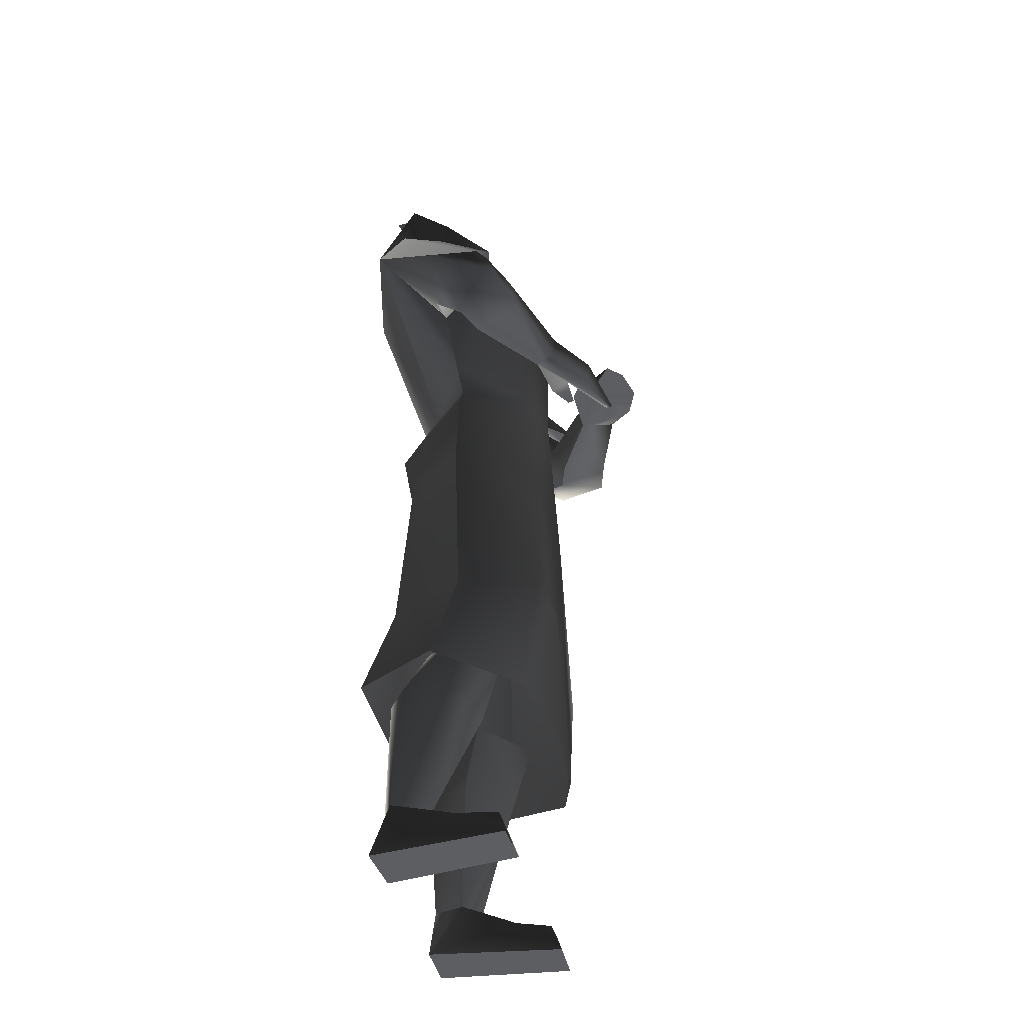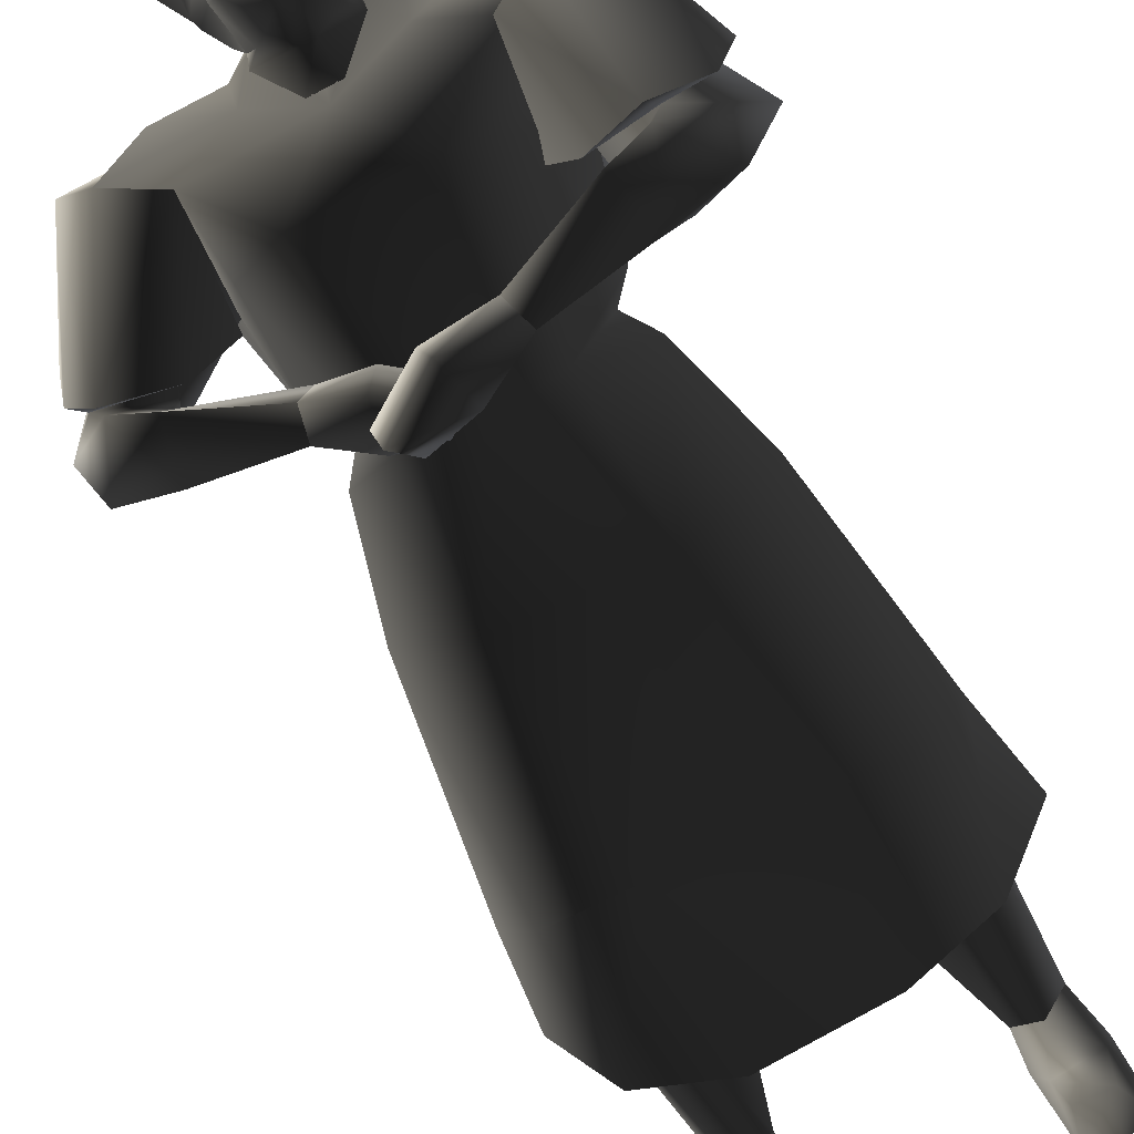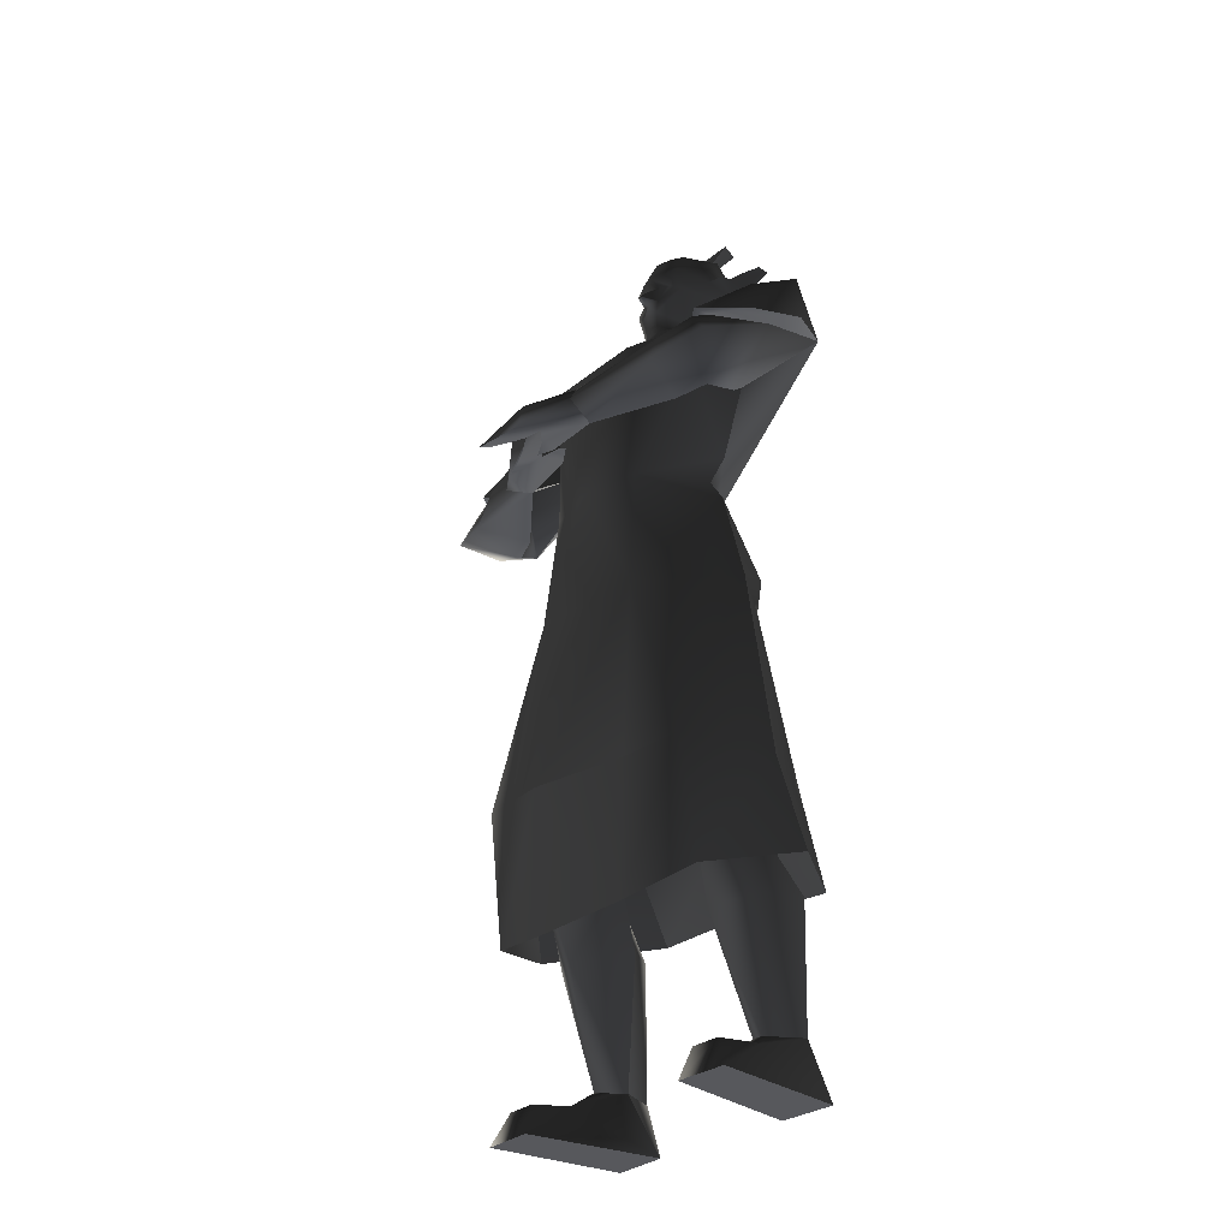
<metadata>
{"format":"obj","ext":"obj","renderer":"f3d","projection":"perspective","resolution":1024,"background":"white","views":[{"elev":-37.6,"azim":102.6,"up":"+Y"},{"elev":-70.7,"azim":-152.6,"up":"+Z"},{"elev":-29.1,"azim":-129.4,"up":"+Y"}]}
</metadata>
<code>
g np1713
v -16.55 94.98 7.774
v -16.86 98.7 14.26
v -10.9 102.3 10.76
v -10.23 103.3 20.7
v 0.1408 96.55 7.305
v 0.1928 90.74 -6.418
v -10.23 103.3 20.7
v -11.11 96.08 24.28
v 0.1442 104.2 24.54
v 0.6576 96.76 27.13
v 11.19 102.3 10.76
v 16.88 95 7.782
v -16.41 35.41 -19.65
v -25.52 35.81 -0.0001831
v -30.6 41.55 0.6768
v -30.23 90.5 0.8102
v -40.73 96.77 3.647
v -34.15 92.36 25.22
v -19.73 74.35 30.34
v -16.07 33.5 10.36
v -46.31 82.87 23.81
v -14.83 77.87 -20.78
v 0.1974 35.03 -23.65
v 16.81 35.41 -19.65
v 15.22 77.89 -20.77
v 31.4 89.32 -1.379
v 28.98 71.29 -8.04
v 16.48 33.5 10.36
v 25.28 35.81 -0.0002136
v 30.65 42.52 0.789
v -28.37 71.45 -8.716
v -35.88 63.31 3.129
v -25.52 35.81 -0.0001831
v -30.6 41.55 0.6768
v 30.65 42.52 0.789
v 25.28 35.81 -0.0002136
v 20.11 74.35 30.34
v 44.4 84.73 25.34
v -18.75 -0.5291 -23.31
v -30.9 28.2 -0.4734
v -39.27 0.1567 -1.01
v 17.85 0.7188 -23.75
v -23.44 12.57 19.97
v -30.9 28.2 -0.4734
v -39.27 0.1567 -1.01
v -24.6 1.016 16.93
v -36.95 -51.86 -23.09
v -16.74 -51.86 -24.25
v -31.65 -53.7 23.31
v -48.13 -55.51 -0.5857
v -48.13 -55.51 -0.5857
v 31.02 28.17 -0.4859
v 21.85 11.72 19.98
v 31.02 28.17 -0.4859
v 23.1 -0.4933 16.27
v 38.55 -0.4244 -1.508
v -33.9 98.62 15.54
v 38.55 -0.4244 -1.508
v 34.97 -50.77 -27.22
v 14.73 -50.37 -28.29
v 29.5 -53.91 18.62
v 46.06 -55.93 -5.072
v 46.06 -55.93 -5.072
v -33.9 98.62 15.54
v -16.86 98.7 14.26
v 17.26 98.7 14.26
v 10.52 103.3 20.7
v 10.52 103.3 20.7
v 11.5 96.08 24.28
v 44.25 95.49 1.795
v 34.13 93.22 25.49
v 33.88 98.48 15.81
v 33.88 98.48 15.81
v 17.26 98.7 14.26
v -17.01 -91.39 -25.55
v -39.23 -86.75 -19.48
v -16.74 -51.86 -24.25
v -52.76 -81.92 4.489
v -52.76 -81.92 4.489
v -31.15 -78.95 31.72
v 36.63 -87.75 -21.86
v 14.41 -92.4 -27.9
v 14.73 -50.37 -28.29
v 49.97 -81.94 1.934
v 49.97 -81.94 1.934
v 28.09 -77.3 28.68
v 44.4 84.73 25.34
v -46.31 82.87 23.81
v 58.05 63.01 -15.52
v 64.03 49.2 -20.56
v 50.18 47.3 -24.19
v 53.1 45.56 -5.744
v 48.54 60.49 -20.62
v 44.37 45.56 -9.13
v 21.71 53.87 -26.13
v 48.54 60.49 -20.62
v 24.88 53.62 -31.02
v 26.47 46.11 -31.39
v 55.02 48.86 1.563
v 47.28 58.05 -6.983
v 48.17 55.77 -7.995
v 53.1 45.56 -5.744
v 60.88 64.08 -12.71
v 71.25 54.53 -0.4696
v 44.4 84.73 25.34
v 55.02 48.86 1.563
v 33.43 63.2 4.059
v 31.4 89.32 -1.379
v 22.51 45.72 -24.95
v 44.37 45.56 -9.13
v 22.51 45.72 -24.95
v 34.13 93.22 25.49
v 44.25 95.49 1.795
v 33.88 98.48 15.81
v 66.91 64.65 -2.86
v 67.69 68.13 9.61
v 60.88 64.08 -12.71
v 53.05 95.28 11.06
v 44.4 84.73 25.34
v 33.43 63.2 4.059
v 33.43 63.2 4.059
v -35.88 63.31 3.129
v 31.4 89.32 -1.379
v 32.6 62.44 -5.614
v 58.59 65.03 -16.56
v 31.4 89.32 -1.379
v 67.69 68.13 9.61
v 66.91 64.65 -2.86
v 32.6 62.44 -5.614
v 43.07 60.91 -12.83
v 43.07 60.91 -12.83
v 44.4 84.73 25.34
v 58.59 65.03 -16.56
v 9.377 54.27 -34.81
v 21.71 53.87 -26.13
v 24.88 53.62 -31.02
v 12.28 51.7 -40.26
v 26.47 46.11 -31.39
v 9 48.39 -32.29
v 14.09 40.78 -39.74
v 22.51 45.72 -24.95
v -1.344 43.84 -45.64
v 3.005 39.73 -44.24
v -2.673 47.53 -41.45
v 9 48.39 -32.29
v 8.151 50.25 -28.64
v -2.673 47.53 -41.45
v -1.344 43.84 -45.64
v 0.8929 46.84 -32.77
v -0.03992 47.15 -30.81
v 6.498 47.58 -26.62
v 6.498 47.58 -26.62
v 21.71 53.87 -26.13
v -0.03992 47.15 -30.81
v 0.8929 46.84 -32.77
v -47.83 67.52 -25.73
v -42.22 52.26 -35.59
v -58.84 55.26 -31.64
v -46.58 49 -19.42
v -37.52 64.85 -28.97
v -36.78 48.41 -21.98
v -11.72 53.63 -33.25
v -14.21 56.19 -38.38
v -37.52 64.85 -28.97
v -17.37 49.45 -43.06
v -48.98 48.85 -11.94
v -39.15 59.45 -17.54
v -37.75 60.27 -15.2
v -46.58 49 -19.42
v -50.25 68.69 -21.78
v -67.56 58.57 -15.54
v -46.31 82.87 23.81
v -48.98 48.85 -11.94
v -35.88 63.31 3.129
v -13.66 47.5 -33.22
v -36.78 48.41 -21.98
v -13.66 47.5 -33.22
v -35.88 63.31 3.129
v -34.15 92.36 25.22
v -33.9 98.62 15.54
v -40.73 96.77 3.647
v -60.47 67.98 -15.85
v -50.25 68.69 -21.78
v -64.86 69 -1.306
v -30.23 90.5 0.8102
v -52.35 94.95 10.19
v -46.31 82.87 23.81
v -26.21 65.64 -7.912
v -30.23 90.5 0.8102
v -47.82 70.86 -24.68
v -30.23 90.5 0.8102
v -64.86 69 -1.306
v -60.47 67.98 -15.85
v -26.21 65.64 -7.912
v -33.96 65.76 -17.8
v -33.96 65.76 -17.8
v -46.31 82.87 23.81
v -47.82 70.86 -24.68
v 1.562 55.19 -40.58
v -14.21 56.19 -38.38
v -11.72 53.63 -33.25
v -0.9533 53.94 -46.64
v -17.37 49.45 -43.06
v 1.021 49.14 -38.7
v -13.66 47.5 -33.22
v -4.944 43.61 -50.98
v 12.25 45.11 -51.58
v 6.379 41.57 -54.52
v 13.57 47.88 -46.72
v 1.021 49.14 -38.7
v 1.655 50.28 -34.72
v 13.57 47.88 -46.72
v 12.25 45.11 -51.58
v 9.432 48.11 -37.67
v 9.493 46.33 -36.6
v 2.581 47.12 -33.03
v 8.793 46.46 -38.66
v 9.432 48.11 -37.67
v 2.581 47.12 -33.03
v -11.72 53.63 -33.25
v 8.793 46.46 -38.66
v 9.493 46.33 -36.6
v 26.65 -84.52 19.47
v 25.42 -66.94 8.677
v 13.18 -88.44 4.585
v 26.88 -123.5 19.92
v 37.58 -86.38 13.16
v 36.71 -122.7 15.53
v 37.33 -89.03 -0.6373
v 37.58 -86.38 13.16
v 36.71 -122.7 15.53
v 13.18 -88.44 4.585
v 13.06 -68.6 -0.5012
v 25 -91.17 -7.896
v 30.41 -122.2 4.884
v 22.64 -123.3 9.959
v 13.06 -68.6 -0.5012
v 22.64 -123.3 9.959
v 35.62 -69.23 -1.706
v 35.62 -69.23 -1.706
v 27.35 -72.01 -14.45
v 27.01 -128.6 -5.582
v 22.64 -123.3 9.959
v 30.41 -122.2 4.884
v 38.95 -128.5 -2.94
v 38.4 -129.6 -15.99
v 29.45 -129.5 -16
v 21.49 -138.7 19.73
v 27.75 -138.1 -19.24
v 38.59 -138.7 20.42
v 36.71 -122.7 15.53
v 26.88 -123.5 19.92
v 38.59 -138.7 20.42
v 36.71 -122.7 15.53
v 43.32 -138.1 -18.77
v 22.64 -123.3 9.959
v 21.49 -138.7 19.73
v 38.59 -138.7 20.42
v 21.49 -138.7 19.73
v 27.75 -138.1 -19.24
v 43.32 -138.1 -18.77
v -28.76 -85.81 22.06
v -15.18 -89.19 7.122
v -27.04 -67.77 12.44
v -29.91 -123.8 19.49
v -39.63 -87.07 15.51
v -38.75 -123.3 15.38
v -39.63 -87.07 15.51
v -39.26 -89.01 1.567
v -38.75 -123.3 15.38
v -15.18 -89.19 7.122
v -26.85 -90.91 -5.657
v -14.56 -69.08 3.331
v -26.17 -124.1 10.16
v -33.17 -123.4 5.357
v -14.56 -69.08 3.331
v -26.17 -124.1 10.16
v -37.11 -69.22 1.802
v -37.11 -69.22 1.802
v -28.71 -71.34 -10.99
v -29.86 -129.4 -5.587
v -33.17 -123.4 5.357
v -26.17 -124.1 10.16
v -41.8 -129.3 -2.945
v -41.25 -130.4 -16
v -32.29 -130.3 -16
v -24.34 -139.5 19.72
v -30.59 -138.8 -19.24
v -41.44 -139.5 20.41
v -29.91 -123.8 19.49
v -38.75 -123.3 15.38
v -41.44 -139.5 20.41
v -38.75 -123.3 15.38
v -46.17 -138.9 -18.78
v -26.17 -124.1 10.16
v -24.34 -139.5 19.72
v -41.44 -139.5 20.41
v -30.59 -138.8 -19.24
v -24.34 -139.5 19.72
v -46.17 -138.9 -18.78
v 33.43 63.2 4.059
v -12.92 112.6 12
v -10.23 103.3 20.7
v -12.87 119.5 22.71
v -10.9 102.3 10.76
v -12.92 118.3 12.71
v -12.87 119.5 22.71
v -12.24 125.2 13.56
v -12.92 118.3 12.71
v 0.09213 118.9 30.3
v 0.09216 128 27.85
v -9.177 130.8 19.72
v 0.09216 128 27.85
v -8.418 127.2 6.591
v 0.09216 133.4 20.54
v 0.09216 132.7 9.161
v 0.09216 133.4 20.54
v 0.09216 128 27.85
v 2.887 111.8 1.285
v 0.8093 112.6 -3.501
v 2.565 117.2 2.681
v 0.1245 117.2 1.125
v 2.034 119.3 -0.1681
v 0.1457 110.8 -0.03497
v 0.8059 111.8 -2.933
v 0.09216 127.6 3.43
v -1.821 119.3 -0.1682
v 2.841 107.3 0.5236
v -0.5807 112.6 -3.5
v -2.679 107.3 0.5236
v 2.502 100.6 1.484
v -8.596 121.7 3.826
v -2.351 117.2 2.681
v -8.746 117.7 5.724
v -5.349 117.1 3.847
v -2.675 111.8 1.285
v -9.714 113.9 4.346
v -0.6854 111.8 -2.931
v -12.92 112.6 12
v -8.482 102.9 7.024
v 0.09216 132.7 9.161
v 0.09216 127.6 3.43
v -10.9 102.3 10.76
v -2.269 100.6 1.498
v 0.1442 104.2 24.54
v 0.09216 98.62 8.696
v 0.1408 96.55 7.305
v -10.9 102.3 10.76
v -3.636 93.02 -2.776
v -11.3 100.2 5.985
v -10.9 102.3 10.76
v 3.82 93.02 -2.776
v -17.91 111.2 17.67
v -15.95 119.3 14.72
v -17.42 108.6 18.63
v -21.03 115.5 20.17
v -17.62 118.9 17.23
v -19.64 120.2 19.01
v -25.48 120.5 23.79
v -24.4 121.9 22.56
v -13.67 103.5 15.7
v 8.78 121.7 3.826
v 8.931 117.7 5.724
v 5.534 117.1 3.847
v 9.898 113.9 4.346
v 13.1 112.6 12
v 12.42 125.2 13.56
v 13.1 118.3 12.71
v 8.666 102.9 7.024
v 11.19 102.3 10.76
v 11.19 102.3 10.76
v 11.49 100.2 5.985
v 11.19 102.3 10.76
v 6.255 142.9 26.6
v -5.608 142.9 26.6
v -5.608 140.5 30.08
v 6.255 140.5 30.08
v 4.709 130.8 19.75
v -4.062 130.8 19.75
v -5.608 142.9 26.6
v 6.255 142.9 26.6
v 4.551 129.5 20.8
v 4.709 130.8 19.75
v 6.255 140.5 30.08
v 13.1 112.6 12
v 13.06 119.5 22.71
v 10.52 103.3 20.7
v 11.19 102.3 10.76
v 13.1 118.3 12.71
v 13.06 119.5 22.71
v 13.1 118.3 12.71
v 12.42 125.2 13.56
v 0.09216 128 27.85
v 9.362 130.8 19.72
v 0.09216 128 27.85
v 8.603 127.2 6.592
v 0.09216 128 27.85
v 18.1 111.2 17.67
v 16.14 119.3 14.72
v 13.1 112.6 12
v 17.6 108.6 18.63
v 17.8 118.9 17.23
v 21.21 115.5 20.17
v 19.83 120.2 19.01
v 25.66 120.5 23.79
v 24.58 121.9 22.56
v 13.86 103.5 15.7
v 11.19 102.3 10.76
v 8.78 121.7 3.826
v -3.837 129.5 20.8
v -5.608 142.9 26.6
v -4.062 130.8 19.75
v -5.608 140.5 30.08
v -3.837 129.5 20.8
v 4.551 129.5 20.8
v 6.255 140.5 30.08
v -5.608 140.5 30.08
v -17.62 118.4 18.56
v -17.91 110.1 18.93
v -12.92 118.1 14.08
v -24.4 121.7 23.93
v -17.91 110.1 18.93
v -17.62 118.4 18.56
v -25.48 120.3 25.16
v -17.91 110.1 18.93
v -10.38 103.6 14.56
v -12.92 118.1 14.08
v 13.1 118.1 14.08
v 18.1 110.1 18.93
v 17.8 118.5 17.75
v 17.8 118.5 17.75
v 18.1 110.1 18.93
v 24.58 121.7 23.93
v 25.66 120.3 25.16
v 13.1 118.1 14.08
v 10.56 103.6 14.56
v 18.1 110.1 18.93
v 0.1978 33.45 13.14
v 0.2257 36.77 17.97
v 0.6576 96.76 27.13
v -23.44 12.57 19.97
v -0.3037 -3.074 20.45
v 0.1996 13.32 22.77
v -0.563 -53.22 23.64
v 28.09 -77.3 28.68
v -3.541 -77.39 29.08
v -31.15 -78.95 31.72
v -3.541 -77.39 29.08
f 3 1 2
f 3 2 4
f 3 5 6
f 9 7 8
f 10 9 8
f 12 6 11
f 15 13 14
f 17 1 16
f 1 6 16
f 8 18 19
f 21 20 19
f 19 18 21
f 23 13 22
f 25 24 23
f 22 25 23
f 26 6 12
f 25 27 24
f 30 28 29
f 6 25 22
f 15 31 13
f 32 16 31
f 34 33 20
f 36 24 35
f 25 26 27
f 38 37 28
f 6 22 16
f 26 25 6
f 13 23 39
f 13 39 40
f 39 41 40
f 42 39 23
f 45 43 44
f 44 20 33
f 45 46 43
f 41 39 47
f 47 39 48
f 49 46 45
f 49 45 50
f 41 47 51
f 42 23 24
f 24 36 52
f 54 28 53
f 54 29 28
f 53 55 56
f 17 57 1
f 59 42 58
f 60 42 59
f 56 55 61
f 62 56 61
f 63 59 58
f 18 8 64
f 7 65 8
f 64 8 65
f 57 2 1
f 66 12 11
f 67 66 11
f 69 68 9
f 69 9 10
f 26 12 70
f 37 71 69
f 38 71 37
f 12 72 70
f 73 69 71
f 69 74 68
f 74 69 73
f 12 66 72
f 60 48 39
f 42 60 39
f 47 75 76
f 75 47 77
f 51 76 78
f 76 51 47
f 49 79 80
f 79 49 50
f 83 81 82
f 81 83 59
f 59 84 81
f 84 59 63
f 62 61 85
f 86 85 61
f 83 82 75
f 75 77 83
f 35 24 27
f 87 28 30
f 88 34 20
f 32 31 15
f 56 54 53
f 42 52 58
f 44 43 20
f 13 40 14
f 91 89 90
f 91 90 92
f 93 89 91
f 92 94 91
f 97 95 96
f 93 91 98
f 101 99 100
f 101 100 89
f 101 102 99
f 89 100 103
f 90 89 104
f 106 104 105
f 100 107 108
f 89 103 104
f 92 90 104
f 92 104 106
f 95 109 110
f 102 101 110
f 111 91 94
f 98 91 111
f 99 107 100
f 101 89 96
f 95 101 96
f 110 101 95
f 97 93 98
f 114 112 113
f 117 115 116
f 103 100 108
f 118 113 112
f 112 119 118
f 31 16 22
f 31 22 13
f 27 26 120
f 27 120 35
f 1 3 6
f 11 6 5
f 121 87 30
f 122 34 88
f 124 117 123
f 113 125 126
f 118 125 113
f 118 127 128
f 103 105 104
f 130 129 126
f 117 124 131
f 118 119 127
f 117 116 132
f 125 130 126
f 117 131 133
f 117 133 115
f 118 128 125
f 136 134 135
f 138 137 136
f 141 139 140
f 140 138 141
f 134 137 142
f 140 142 137
f 143 140 139
f 134 144 145
f 145 146 134
f 139 147 143
f 147 148 143
f 145 149 146
f 149 150 146
f 150 151 146
f 146 135 134
f 135 146 151
f 139 141 152
f 141 153 152
f 155 139 154
f 139 152 154
f 137 134 136
f 142 144 134
f 143 142 140
f 140 137 138
f 158 156 157
f 159 158 157
f 157 156 160
f 157 161 159
f 164 162 163
f 165 157 160
f 168 166 167
f 156 168 167
f 166 169 167
f 170 168 156
f 171 156 158
f 174 172 173
f 171 170 156
f 171 158 159
f 173 171 159
f 173 172 171
f 176 175 162
f 176 167 169
f 161 157 177
f 177 157 165
f 168 178 166
f 164 156 167
f 164 167 162
f 162 167 176
f 165 160 163
f 181 179 180
f 184 182 183
f 185 168 170
f 179 181 186
f 186 187 179
f 189 183 188
f 191 190 181
f 181 190 186
f 193 192 186
f 171 172 170
f 191 194 195
f 196 188 183
f 192 187 186
f 197 184 183
f 191 195 190
f 198 196 183
f 182 198 183
f 190 193 186
f 201 199 200
f 200 202 203
f 206 204 205
f 205 203 206
f 207 202 199
f 202 207 206
f 204 206 208
f 210 209 199
f 199 211 210
f 208 212 204
f 208 213 212
f 211 214 210
f 211 215 214
f 211 216 215
f 214 217 210
f 218 215 217
f 199 201 211
f 216 211 201
f 219 205 204
f 219 220 205
f 222 204 221
f 222 219 204
f 200 199 202
f 199 209 207
f 206 207 208
f 203 202 206
f 225 223 224
f 223 225 226
f 224 223 227
f 230 228 229
f 223 231 227
f 234 232 233
f 236 234 235
f 237 225 224
f 223 226 231
f 226 225 238
f 235 229 228
f 224 227 239
f 240 230 229
f 240 229 241
f 235 234 229
f 234 241 229
f 234 233 241
f 232 234 236
f 244 242 243
f 244 245 242
f 242 246 247
f 249 248 242
f 252 250 251
f 254 253 245
f 245 255 246
f 242 248 243
f 252 256 257
f 250 252 257
f 254 245 244
f 260 258 259
f 260 261 258
f 255 249 246
f 247 246 249
f 242 245 246
f 247 249 242
f 255 245 253
f 264 262 263
f 265 263 262
f 266 262 264
f 269 267 268
f 266 270 262
f 273 271 272
f 275 272 274
f 264 263 276
f 270 265 262
f 277 263 265
f 267 269 275
f 278 266 264
f 269 268 279
f 280 269 279
f 269 272 275
f 269 280 272
f 280 273 272
f 274 272 271
f 283 281 282
f 281 284 282
f 286 285 281
f 281 287 288
f 291 289 290
f 284 292 293
f 285 294 284
f 283 287 281
f 296 295 290
f 296 290 289
f 282 284 293
f 299 297 298
f 297 300 298
f 285 288 294
f 288 285 286
f 285 284 281
f 281 288 286
f 292 284 294
f 168 185 178
f 301 106 105
f 439 20 438
f 439 438 28
f 440 8 19
f 440 19 37
f 439 28 37
f 441 438 20
f 441 46 442
f 443 438 441
f 441 442 443
f 42 24 52
f 53 438 443
f 442 55 53
f 53 28 438
f 443 442 53
f 37 69 440
f 61 55 442
f 444 61 442
f 46 49 442
f 49 444 442
f 61 444 445
f 446 445 444
f 444 447 448
f 447 444 49
f 19 439 37
f 19 20 439
f 304 302 303
f 305 303 302
f 306 302 304
f 309 307 308
f 304 310 311
f 307 312 308
f 307 313 312
f 308 312 314
f 312 315 316
f 318 317 312
f 321 319 320
f 321 322 323
f 321 320 322
f 325 319 324
f 327 326 323
f 324 319 328
f 320 329 322
f 328 330 324
f 330 328 331
f 319 325 320
f 332 308 314
f 326 332 314
f 333 322 329
f 326 327 332
f 327 322 333
f 335 334 332
f 336 333 329
f 327 333 335
f 335 336 337
f 338 336 329
f 330 336 324
f 339 334 337
f 309 308 332
f 339 309 334
f 335 333 336
f 320 325 338
f 337 340 339
f 312 341 314
f 342 314 316
f 323 322 327
f 336 330 337
f 338 325 324
f 309 332 334
f 335 332 327
f 339 340 343
f 335 337 334
f 340 330 344
f 340 337 330
f 336 338 324
f 320 338 329
f 303 345 304
f 304 345 310
f 344 330 331
f 348 346 347
f 344 349 350
f 350 340 344
f 340 350 351
f 344 352 349
f 352 344 331
f 309 353 354
f 353 309 339
f 339 355 353
f 357 353 356
f 357 356 358
f 359 358 356
f 360 358 359
f 339 361 355
f 339 343 361
f 326 362 323
f 362 363 364
f 364 321 323
f 365 319 364
f 365 363 366
f 362 367 368
f 363 368 366
f 319 321 364
f 366 369 365
f 365 328 319
f 363 362 368
f 323 362 364
f 370 369 366
f 363 365 364
f 331 328 369
f 328 365 369
f 347 346 371
f 372 352 331
f 331 369 372
f 373 372 369
f 376 374 375
f 374 376 377
f 380 378 379
f 378 380 381
f 381 382 383
f 382 381 384
f 354 353 357
f 387 385 386
f 385 387 388
f 386 385 389
f 392 390 391
f 393 310 386
f 392 394 390
f 394 395 390
f 396 394 392
f 316 315 394
f 394 317 397
f 396 316 394
f 316 396 342
f 386 345 387
f 310 345 386
f 399 398 391
f 400 391 398
f 398 401 400
f 403 398 402
f 404 403 402
f 403 404 405
f 405 404 406
f 401 407 400
f 407 408 400
f 402 398 399
f 396 392 409
f 396 409 326
f 412 410 411
f 413 411 410
f 416 414 415
f 414 416 417
f 420 418 419
f 423 421 422
f 424 422 421
f 427 425 426
f 430 428 429
f 433 431 432
f 432 434 433
f 437 435 436

</code>
